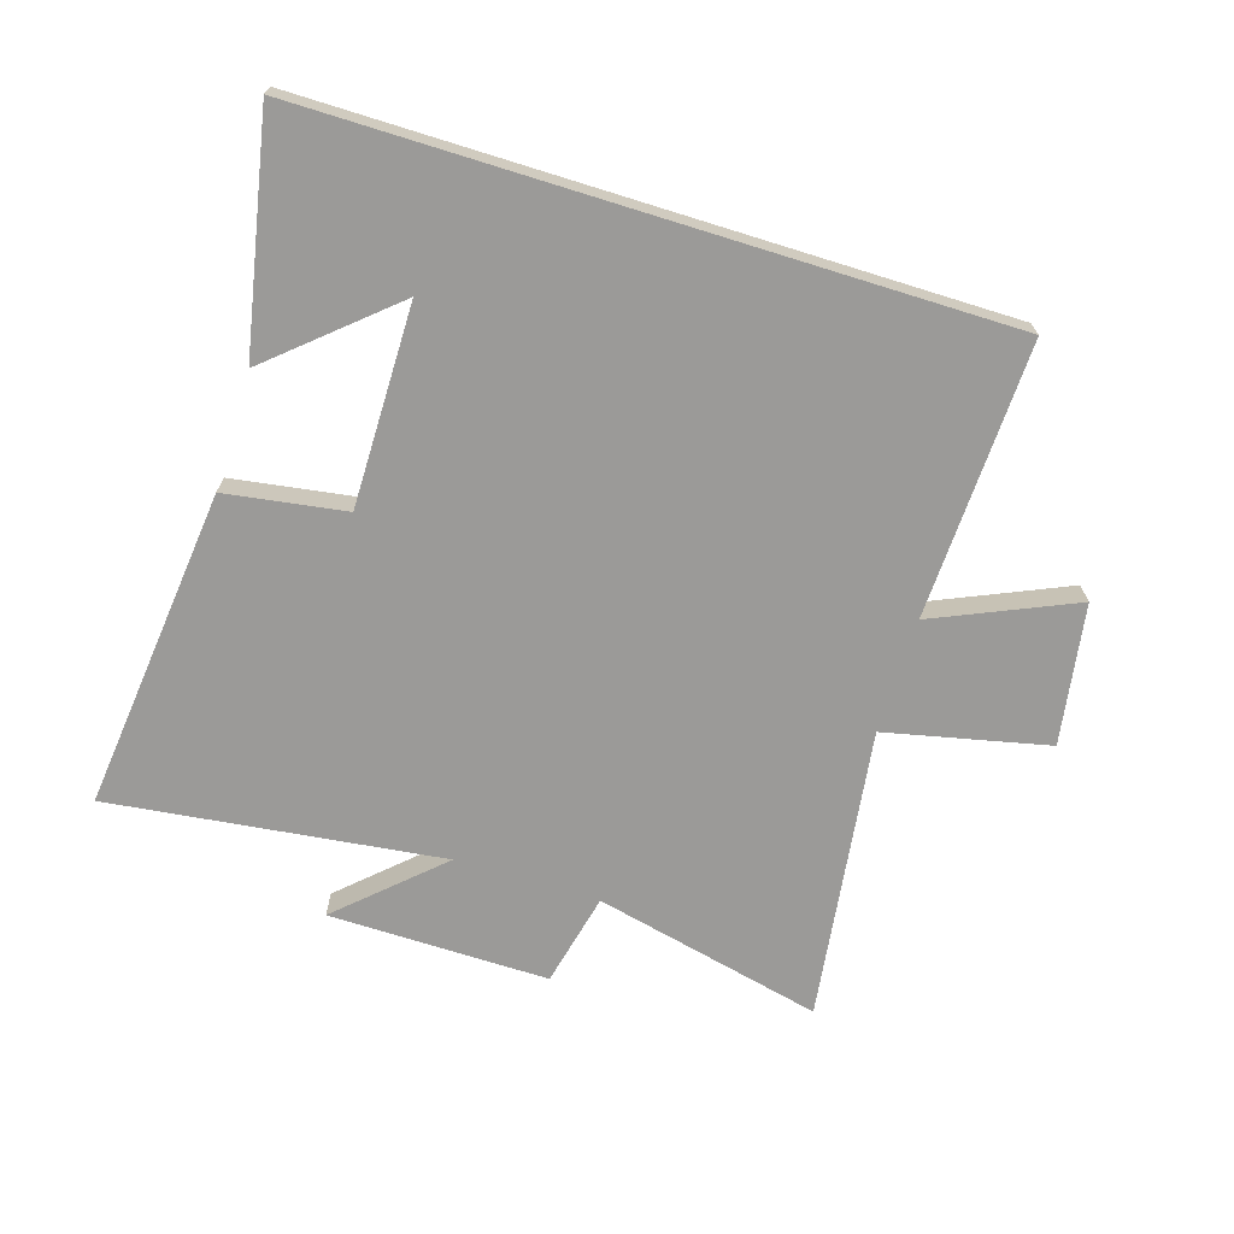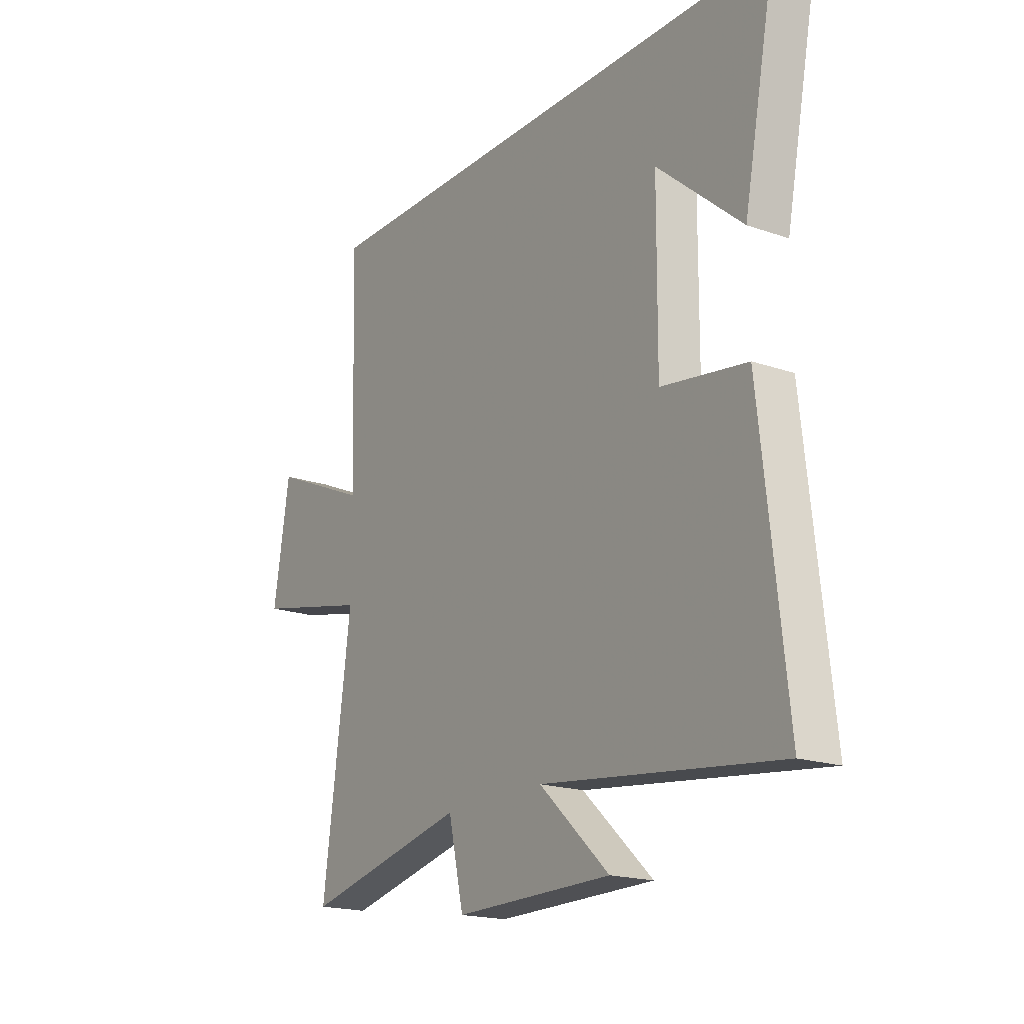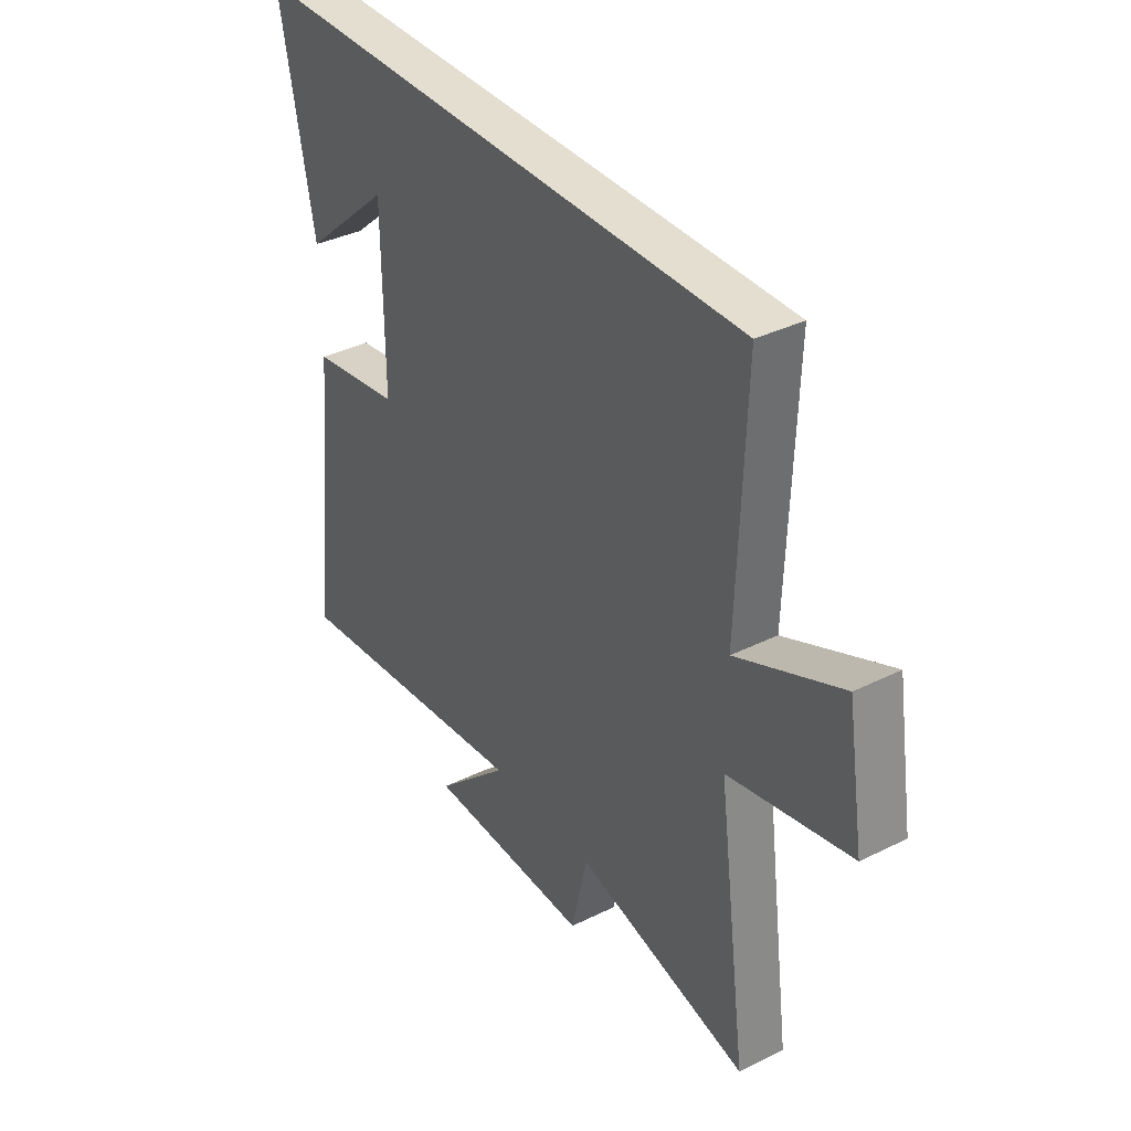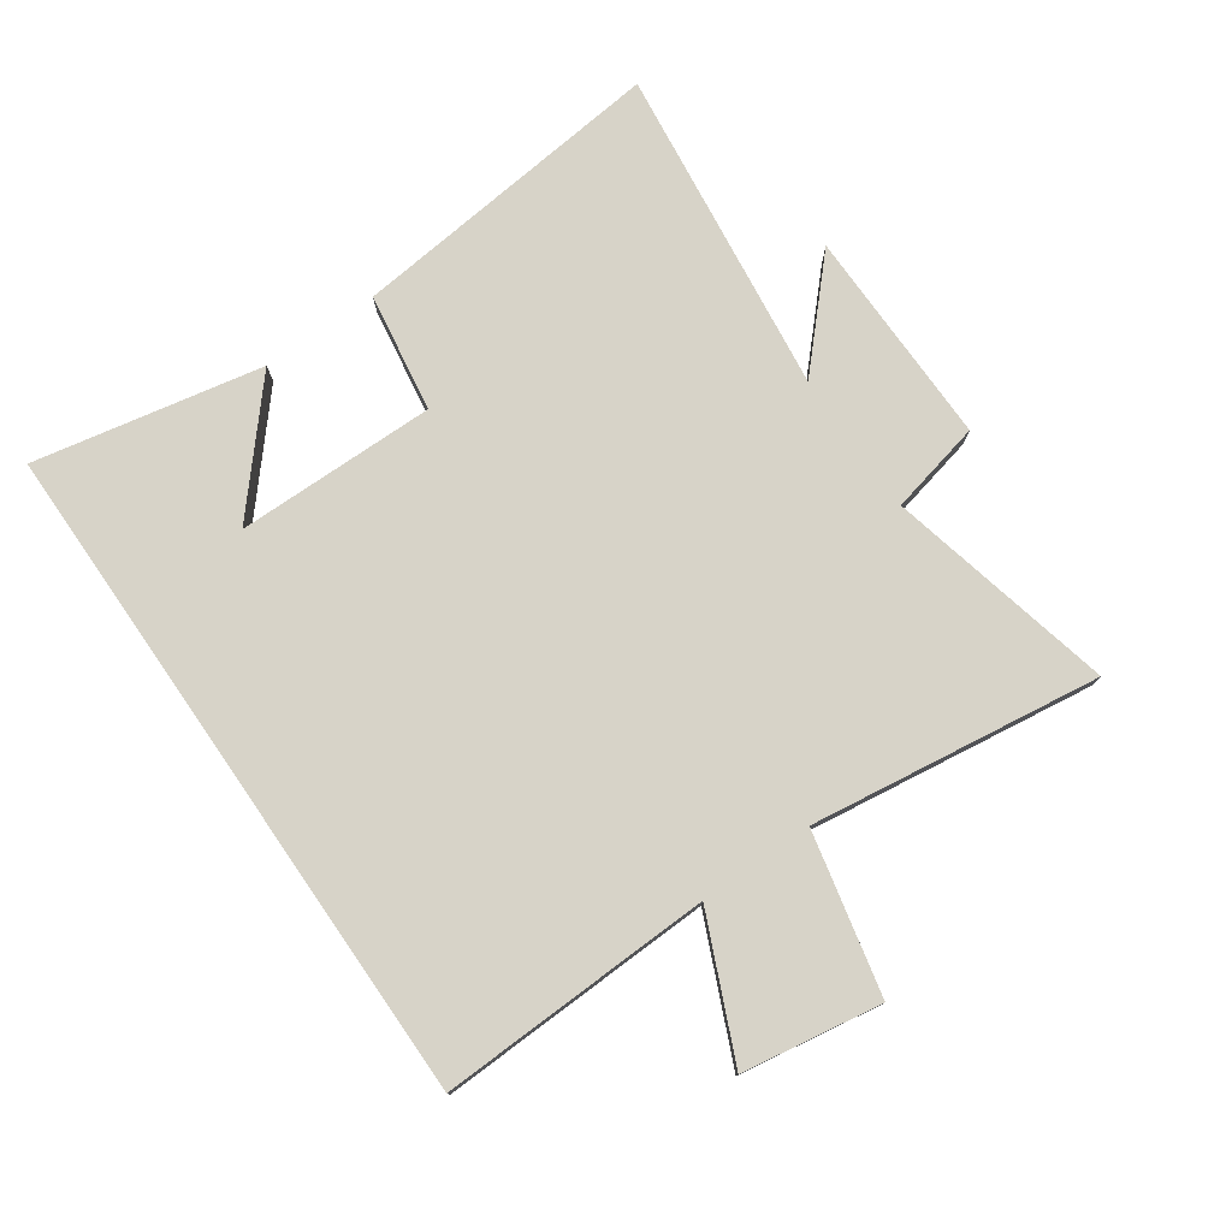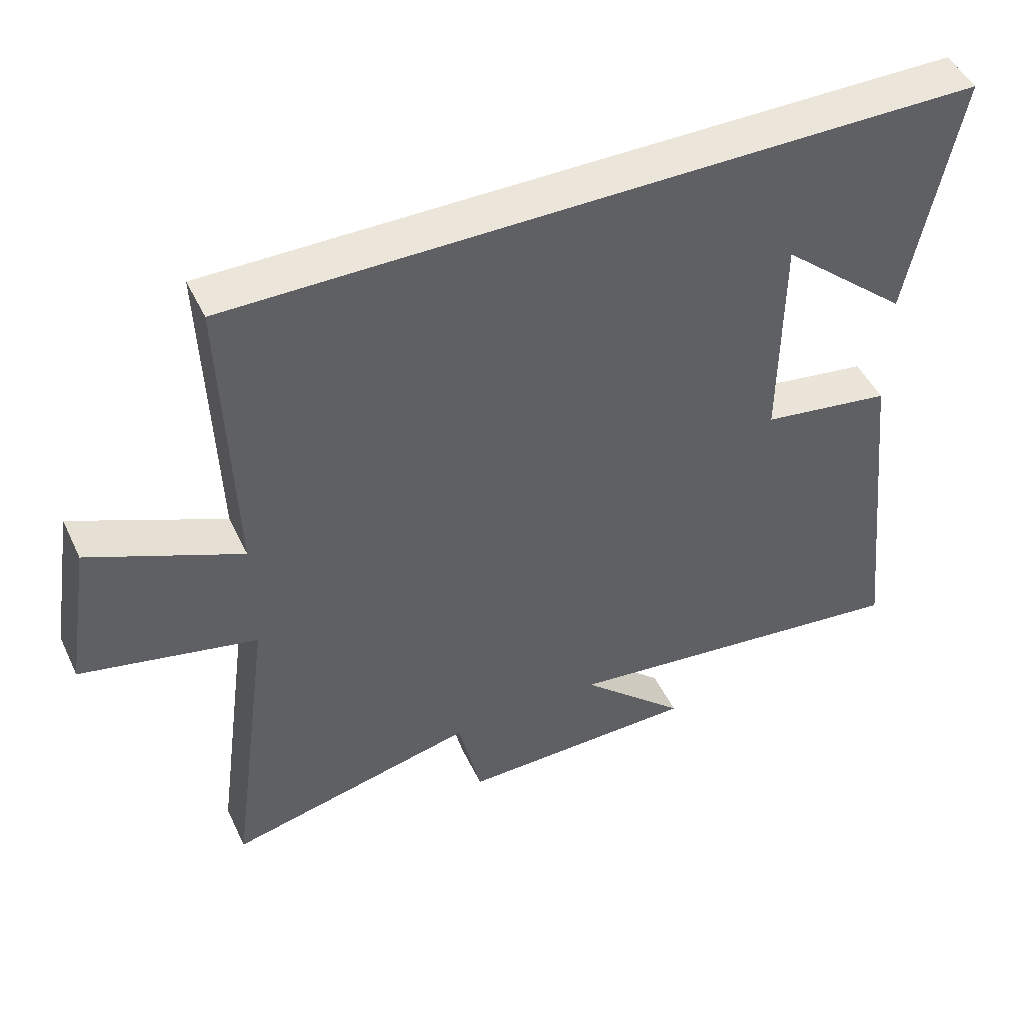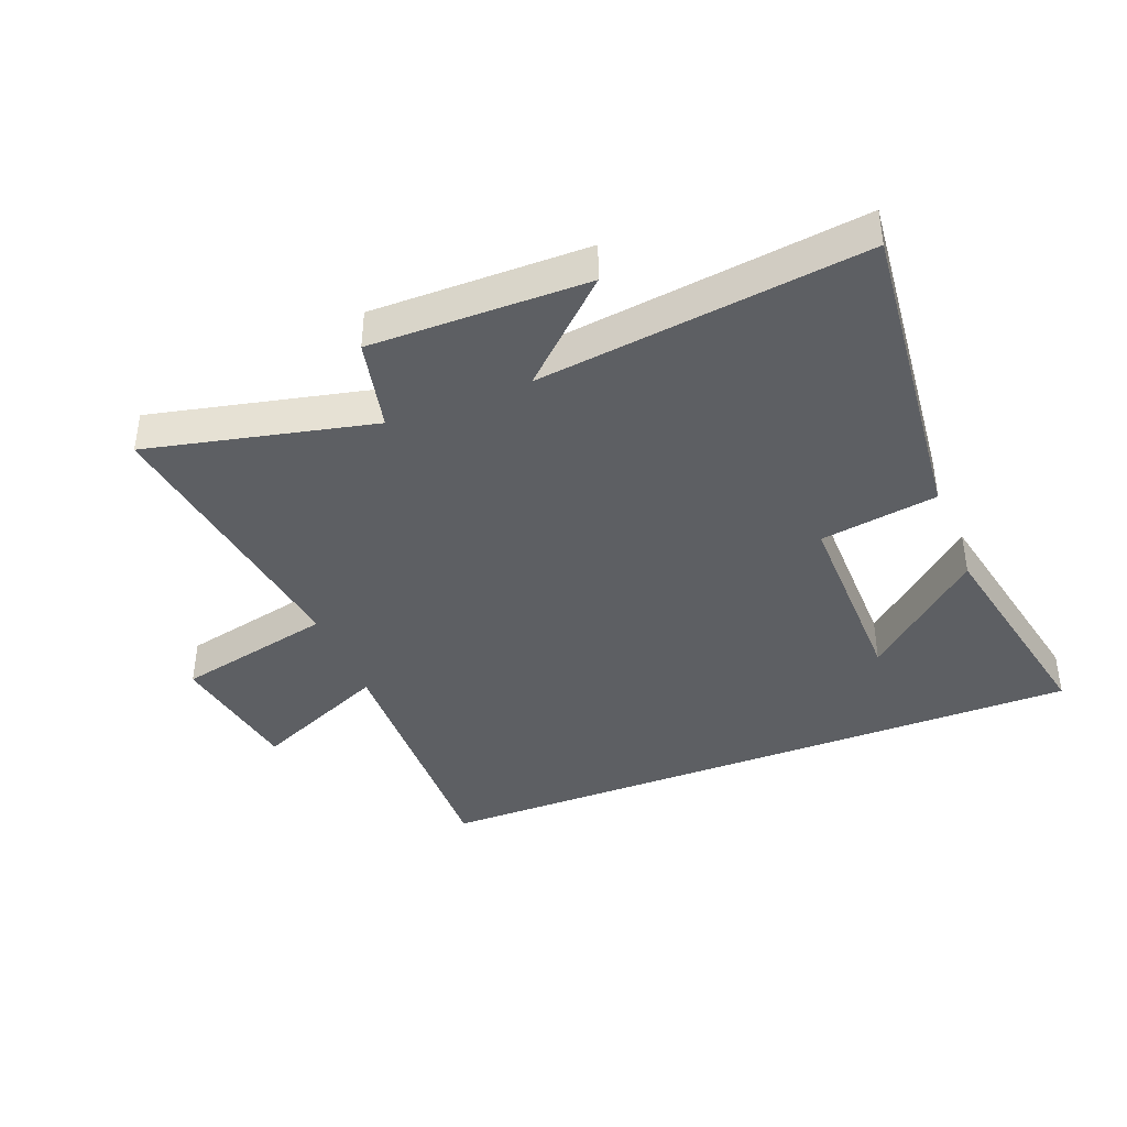
<metadata>
{"format":"obj","ext":"obj","renderer":"f3d","projection":"perspective","resolution":1024,"background":"white","views":[{"elev":-69.4,"azim":-17.3,"up":"+Y"},{"elev":-18.7,"azim":-123.4,"up":"+Z"},{"elev":36.4,"azim":57.2,"up":"+Z"},{"elev":77.1,"azim":55.2,"up":"+Y"},{"elev":47.5,"azim":155.4,"up":"+Z"},{"elev":-40.0,"azim":-158.3,"up":"+Y"}]}
</metadata>
<code>
v -0.572 0.07 0.5
v 0.515 0.07 0.5
v 0.5 0.07 0.062
v 0.721 0.07 0.159
v 0.757 0.07 -0.063
v 0.5 0.07 -0.12
v 0.563 0.07 -0.584
v 0.199 0.07 -0.5
v 0.165 0.07 -0.649
v -0.185 0.07 -0.645
v -0.029 0.07 -0.5
v -0.556 0.07 -0.564
v -0.5 0.07 -0.051
v -0.31 0.07 -0.022
v -0.312 0.07 0.298
v -0.5 0.07 0.135
v -0.572 0 0.5
v 0.515 0 0.5
v 0.5 0 0.062
v 0.721 0 0.159
v 0.757 0 -0.063
v 0.5 0 -0.12
v 0.563 0 -0.584
v 0.199 0 -0.5
v 0.165 0 -0.649
v -0.185 0 -0.645
v -0.029 0 -0.5
v -0.556 0 -0.564
v -0.5 0 -0.051
v -0.31 0 -0.022
v -0.312 0 0.298
v -0.5 0 0.135
f 15 16 1
f 11 12 13 14
f 11 14 15
f 8 9 10 11
f 8 11 15
f 6 7 8 15
f 3 4 5 6
f 3 6 15 1
f 1 2 3
f 17 32 31
f 30 29 28 27
f 31 30 27
f 27 26 25 24
f 31 27 24
f 31 24 23 22
f 22 21 20 19
f 17 31 22 19
f 19 18 17
f 1 17 18 2
f 2 18 19 3
f 3 19 20 4
f 4 20 21 5
f 5 21 22 6
f 6 22 23 7
f 7 23 24 8
f 8 24 25 9
f 9 25 26 10
f 10 26 27 11
f 11 27 28 12
f 12 28 29 13
f 13 29 30 14
f 14 30 31 15
f 15 31 32 16
f 16 32 17 1

</code>
